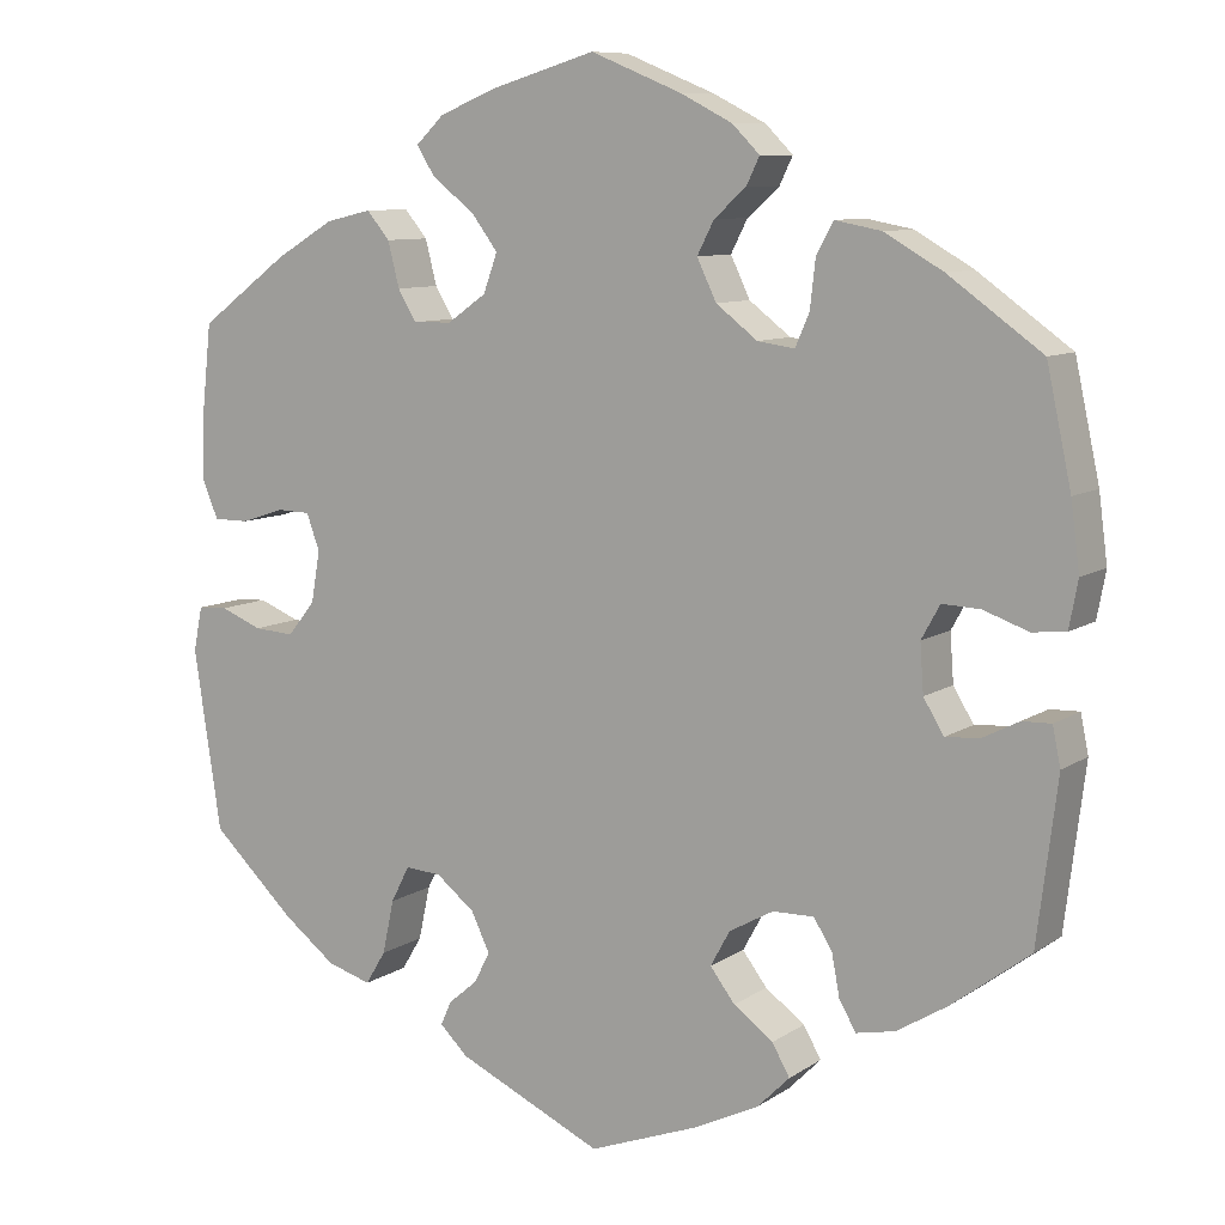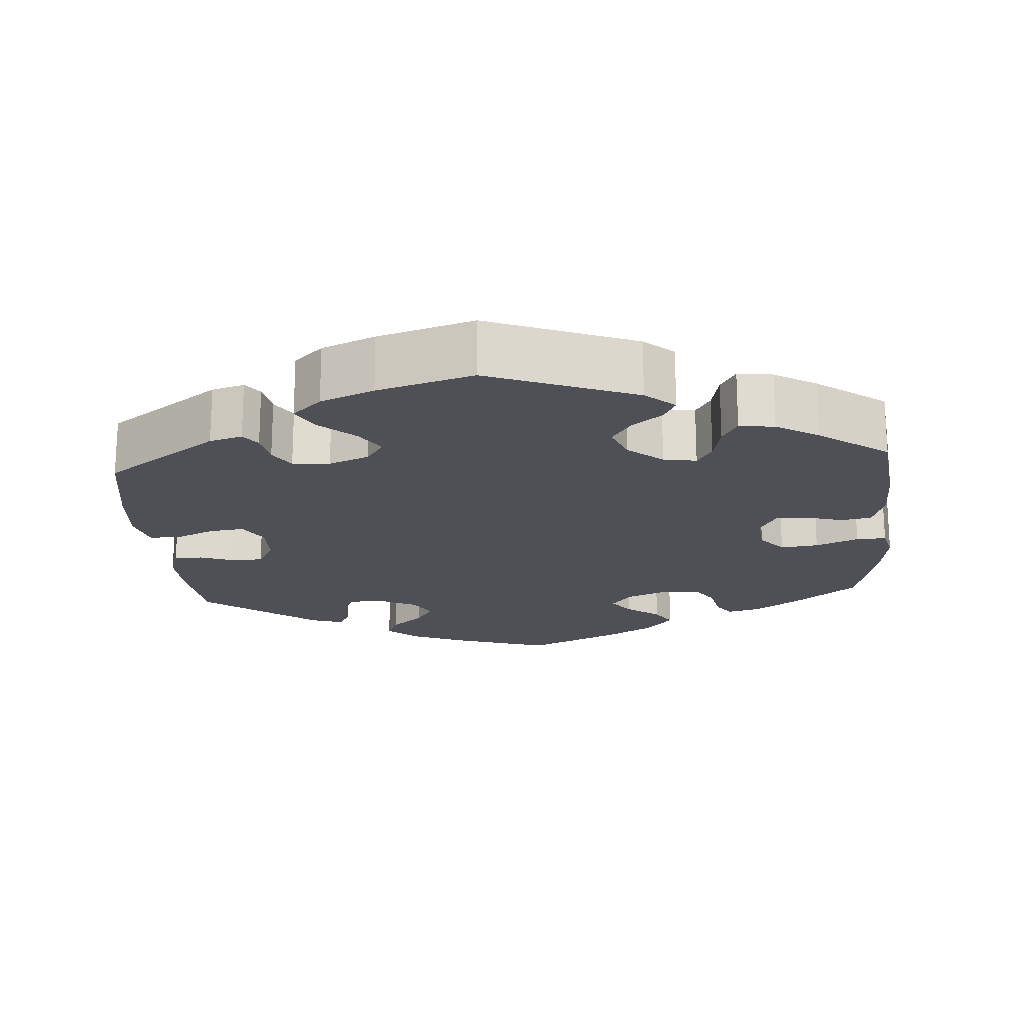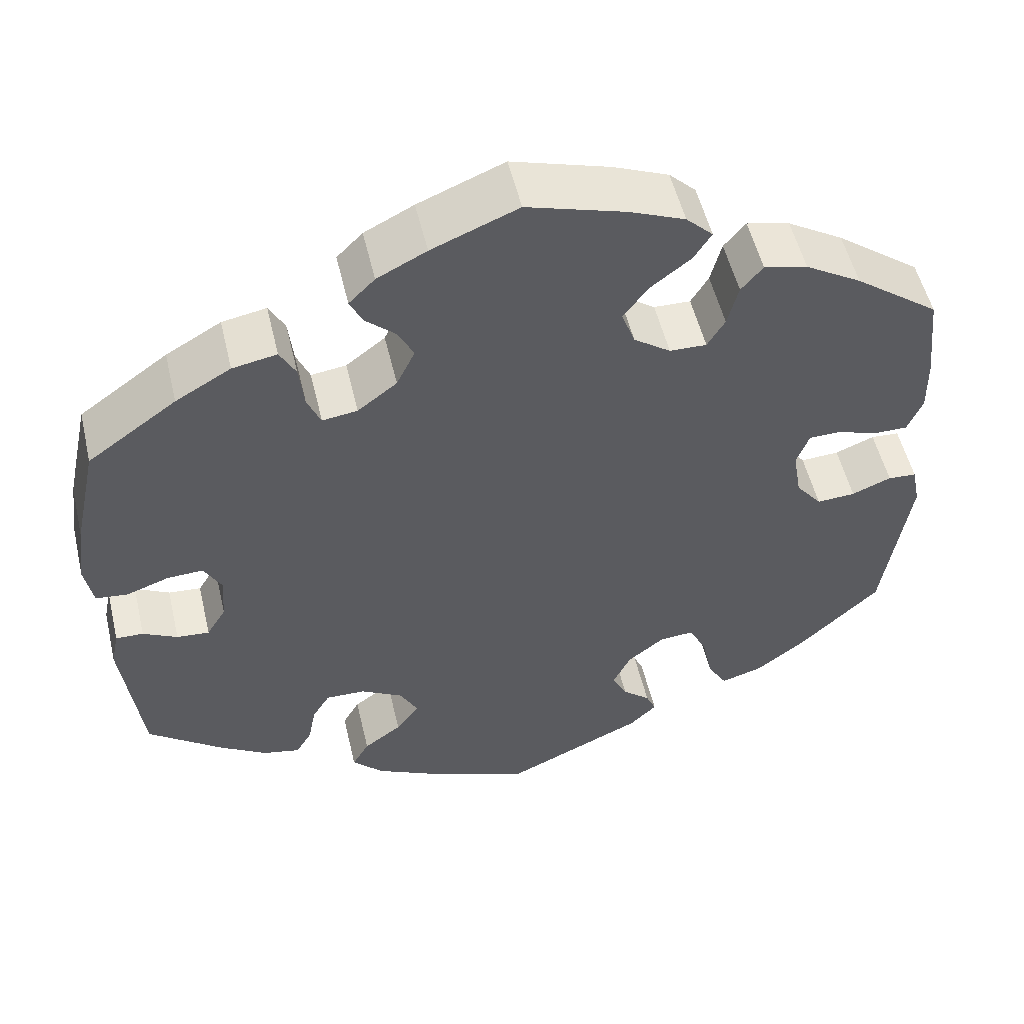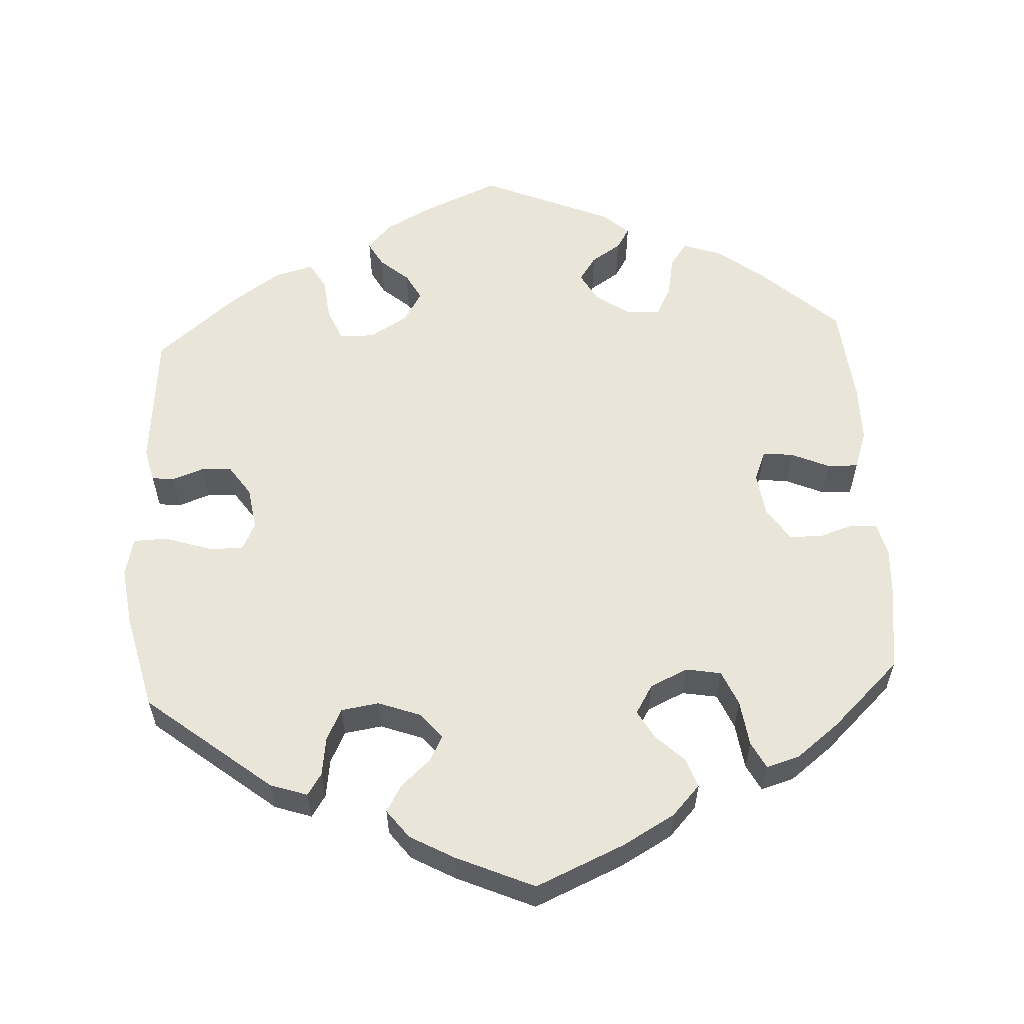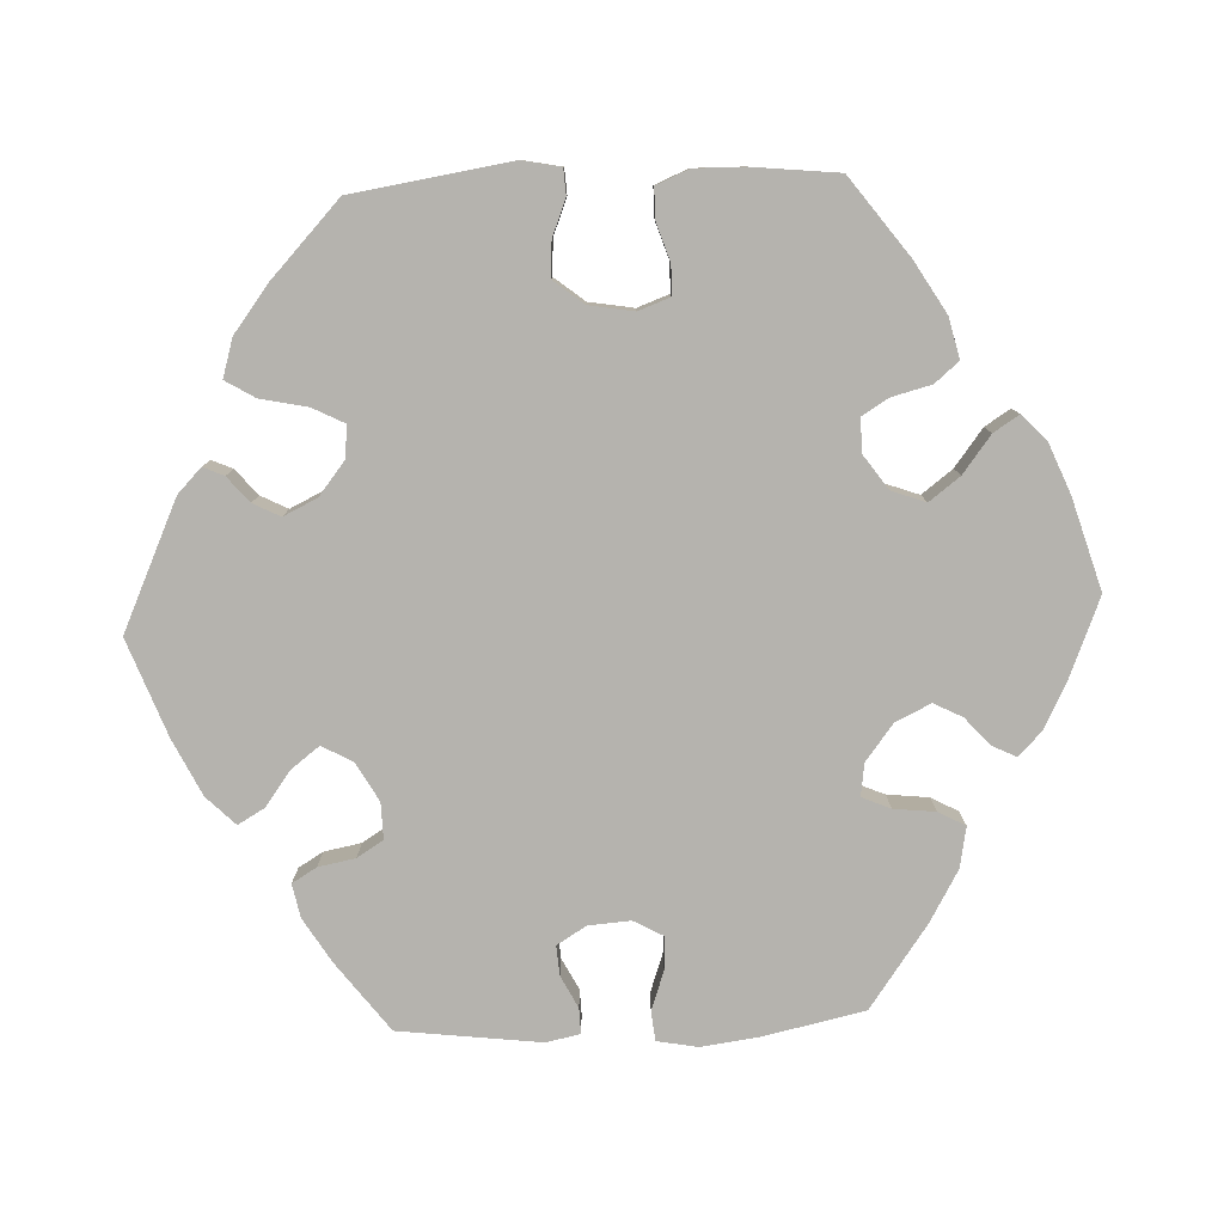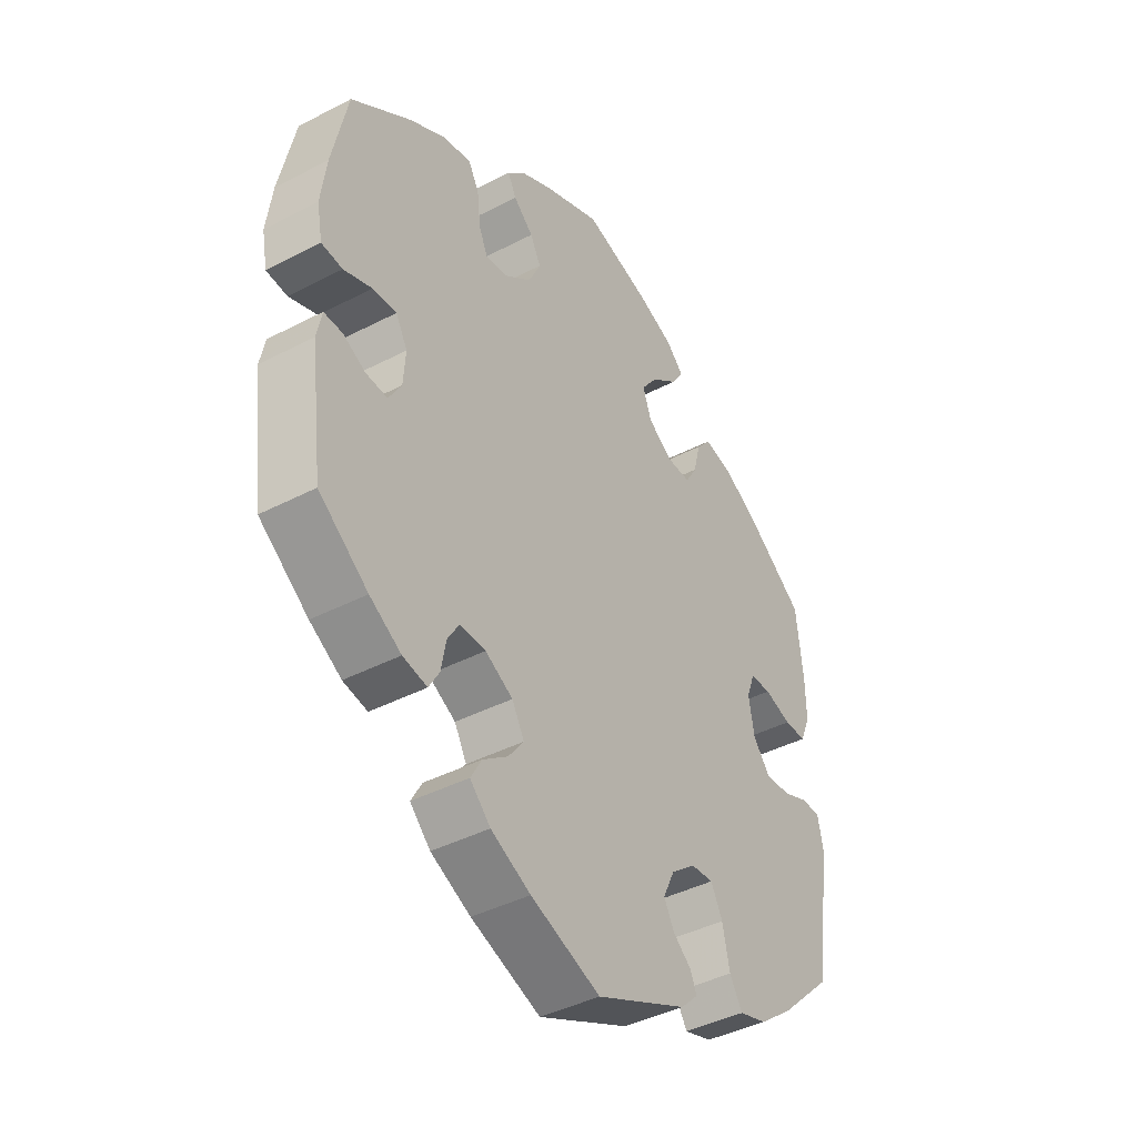
<metadata>
{"format":"obj","ext":"obj","renderer":"f3d","projection":"perspective","resolution":1024,"background":"white","views":[{"elev":9.1,"azim":31.2,"up":"+Z"},{"elev":-19.4,"azim":-115.7,"up":"+Y"},{"elev":52.8,"azim":166.8,"up":"+Z"},{"elev":58.3,"azim":-63.2,"up":"+Y"},{"elev":-80.0,"azim":-87.5,"up":"+Y"},{"elev":-41.5,"azim":122.2,"up":"+Z"}]}
</metadata>
<code>
v -0.164 0.07 -0.502
v -0.196 0.07 -0.471
v -0.184 0.07 -0.444
v -0.151 0.07 -0.416
v -0.133 0.07 -0.381
v -0.154 0.07 -0.337
v -0.198 0.07 -0.302
v -0.239 0.07 -0.299
v -0.26 0.07 -0.34
v -0.273 0.07 -0.401
v -0.296 0.07 -0.439
v -0.346 0.07 -0.424
v -0.406 0.07 -0.378
v -0.501 0.07 -0.288
v -0.532 0.07 -0.083
v -0.522 0.07 -0.033
v -0.488 0.07 -0.031
v -0.441 0.07 -0.05
v -0.395 0.07 -0.053
v -0.364 0.07 -0.014
v -0.354 0.07 0.044
v -0.369 0.07 0.085
v -0.407 0.07 0.086
v -0.456 0.07 0.07
v -0.496 0.07 0.07
v -0.514 0.07 0.113
v -0.513 0.07 0.178
v -0.501 0.07 0.289
v -0.4 0.07 0.364
v -0.333 0.07 0.404
v -0.281 0.07 0.416
v -0.255 0.07 0.385
v -0.242 0.07 0.334
v -0.221 0.07 0.299
v -0.177 0.07 0.3
v -0.133 0.07 0.331
v -0.117 0.07 0.375
v -0.147 0.07 0.415
v -0.195 0.07 0.452
v -0.216 0.07 0.485
v -0.184 0.07 0.516
v -0.118 0.07 0.543
v 0 0.07 0.578
v 0.103 0.07 0.536
v 0.162 0.07 0.506
v 0.193 0.07 0.475
v 0.178 0.07 0.444
v 0.142 0.07 0.412
v 0.123 0.07 0.375
v 0.145 0.07 0.329
v 0.192 0.07 0.293
v 0.234 0.07 0.287
v 0.25 0.07 0.324
v 0.256 0.07 0.378
v 0.275 0.07 0.413
v 0.328 0.07 0.403
v 0.394 0.07 0.365
v 0.5 0.07 0.289
v 0.528 0.07 0.159
v 0.538 0.07 0.083
v 0.528 0.07 0.03
v 0.49 0.07 0.026
v 0.439 0.07 0.044
v 0.396 0.07 0.046
v 0.375 0.07 0.008
v 0.379 0.07 -0.047
v 0.402 0.07 -0.085
v 0.441 0.07 -0.082
v 0.482 0.07 -0.061
v 0.515 0.07 -0.06
v 0.524 0.07 -0.104
v 0.501 0.07 -0.288
v 0.412 0.07 -0.355
v 0.355 0.07 -0.39
v 0.311 0.07 -0.399
v 0.292 0.07 -0.367
v 0.283 0.07 -0.319
v 0.262 0.07 -0.285
v 0.215 0.07 -0.286
v 0.165 0.07 -0.314
v 0.143 0.07 -0.354
v 0.171 0.07 -0.391
v 0.216 0.07 -0.424
v 0.236 0.07 -0.459
v 0.199 0.07 -0.496
v 0.127 0.07 -0.531
v 0.001 0.07 -0.578
v -0.164 0 -0.502
v -0.196 0 -0.471
v -0.184 0 -0.444
v -0.151 0 -0.416
v -0.133 0 -0.381
v -0.154 0 -0.337
v -0.198 0 -0.302
v -0.239 0 -0.299
v -0.26 0 -0.34
v -0.273 0 -0.401
v -0.296 0 -0.439
v -0.346 0 -0.424
v -0.406 0 -0.378
v -0.501 0 -0.288
v -0.532 0 -0.083
v -0.522 0 -0.033
v -0.488 0 -0.031
v -0.441 0 -0.05
v -0.395 0 -0.053
v -0.364 0 -0.014
v -0.354 0 0.044
v -0.369 0 0.085
v -0.407 0 0.086
v -0.456 0 0.07
v -0.496 0 0.07
v -0.514 0 0.113
v -0.513 0 0.178
v -0.501 0 0.289
v -0.4 0 0.364
v -0.333 0 0.404
v -0.281 0 0.416
v -0.255 0 0.385
v -0.242 0 0.334
v -0.221 0 0.299
v -0.177 0 0.3
v -0.133 0 0.331
v -0.117 0 0.375
v -0.147 0 0.415
v -0.195 0 0.452
v -0.216 0 0.485
v -0.184 0 0.516
v -0.118 0 0.543
v 0 0 0.578
v 0.103 0 0.536
v 0.162 0 0.506
v 0.193 0 0.475
v 0.178 0 0.444
v 0.142 0 0.412
v 0.123 0 0.375
v 0.145 0 0.329
v 0.192 0 0.293
v 0.234 0 0.287
v 0.25 0 0.324
v 0.256 0 0.378
v 0.275 0 0.413
v 0.328 0 0.403
v 0.394 0 0.365
v 0.5 0 0.289
v 0.528 0 0.159
v 0.538 0 0.083
v 0.528 0 0.03
v 0.49 0 0.026
v 0.439 0 0.044
v 0.396 0 0.046
v 0.375 0 0.008
v 0.379 0 -0.047
v 0.402 0 -0.085
v 0.441 0 -0.082
v 0.482 0 -0.061
v 0.515 0 -0.06
v 0.524 0 -0.104
v 0.501 0 -0.288
v 0.412 0 -0.355
v 0.355 0 -0.39
v 0.311 0 -0.399
v 0.292 0 -0.367
v 0.283 0 -0.319
v 0.262 0 -0.285
v 0.215 0 -0.286
v 0.165 0 -0.314
v 0.143 0 -0.354
v 0.171 0 -0.391
v 0.216 0 -0.424
v 0.236 0 -0.459
v 0.199 0 -0.496
v 0.127 0 -0.531
v 0.001 0 -0.578
f 82 83 84 85
f 81 82 85 86
f 74 75 76 77
f 74 77 78
f 73 74 78
f 72 73 78
f 71 72 78
f 68 69 70 71
f 67 68 71 78
f 66 67 78 79
f 60 61 62 63
f 60 63 64
f 59 60 64
f 58 59 64
f 57 58 64 65
f 53 54 55 56
f 52 53 56 57
f 45 46 47 48
f 45 48 49
f 44 45 49
f 43 44 49
f 42 43 49 50
f 38 39 40 41
f 37 38 41 42
f 30 31 32 33
f 30 33 34
f 29 30 34
f 28 29 34
f 27 28 34 35
f 23 24 25 26
f 22 23 26 27
f 15 16 17 18
f 15 18 19
f 14 15 19
f 13 14 19 20
f 9 10 11 12
f 8 9 12 13
f 1 2 3 4
f 1 4 5
f 81 86 87 1
f 65 66 79 80
f 52 57 65 80
f 51 52 80 81
f 50 51 81 1
f 37 42 50
f 36 37 50
f 35 36 50
f 22 27 35 50
f 21 22 50
f 8 13 20 21
f 7 8 21 50
f 6 7 50
f 5 6 50
f 1 5 50
f 172 171 170 169
f 173 172 169 168
f 164 163 162 161
f 165 164 161
f 165 161 160
f 165 160 159
f 165 159 158
f 158 157 156 155
f 165 158 155 154
f 166 165 154 153
f 150 149 148 147
f 151 150 147
f 151 147 146
f 151 146 145
f 152 151 145 144
f 143 142 141 140
f 144 143 140 139
f 135 134 133 132
f 136 135 132
f 136 132 131
f 136 131 130
f 137 136 130 129
f 128 127 126 125
f 129 128 125 124
f 120 119 118 117
f 121 120 117
f 121 117 116
f 121 116 115
f 122 121 115 114
f 113 112 111 110
f 114 113 110 109
f 105 104 103 102
f 106 105 102
f 106 102 101
f 107 106 101 100
f 99 98 97 96
f 100 99 96 95
f 91 90 89 88
f 92 91 88
f 88 174 173 168
f 167 166 153 152
f 167 152 144 139
f 168 167 139 138
f 88 168 138 137
f 137 129 124
f 137 124 123
f 137 123 122
f 137 122 114 109
f 137 109 108
f 108 107 100 95
f 137 108 95 94
f 137 94 93
f 137 93 92
f 137 92 88
f 1 88 89 2
f 2 89 90 3
f 3 90 91 4
f 4 91 92 5
f 5 92 93 6
f 6 93 94 7
f 7 94 95 8
f 8 95 96 9
f 9 96 97 10
f 10 97 98 11
f 11 98 99 12
f 12 99 100 13
f 13 100 101 14
f 14 101 102 15
f 15 102 103 16
f 16 103 104 17
f 17 104 105 18
f 18 105 106 19
f 19 106 107 20
f 20 107 108 21
f 21 108 109 22
f 22 109 110 23
f 23 110 111 24
f 24 111 112 25
f 25 112 113 26
f 26 113 114 27
f 27 114 115 28
f 28 115 116 29
f 29 116 117 30
f 30 117 118 31
f 31 118 119 32
f 32 119 120 33
f 33 120 121 34
f 34 121 122 35
f 35 122 123 36
f 36 123 124 37
f 37 124 125 38
f 38 125 126 39
f 39 126 127 40
f 40 127 128 41
f 41 128 129 42
f 42 129 130 43
f 43 130 131 44
f 44 131 132 45
f 45 132 133 46
f 46 133 134 47
f 47 134 135 48
f 48 135 136 49
f 49 136 137 50
f 50 137 138 51
f 51 138 139 52
f 52 139 140 53
f 53 140 141 54
f 54 141 142 55
f 55 142 143 56
f 56 143 144 57
f 57 144 145 58
f 58 145 146 59
f 59 146 147 60
f 60 147 148 61
f 61 148 149 62
f 62 149 150 63
f 63 150 151 64
f 64 151 152 65
f 65 152 153 66
f 66 153 154 67
f 67 154 155 68
f 68 155 156 69
f 69 156 157 70
f 70 157 158 71
f 71 158 159 72
f 72 159 160 73
f 73 160 161 74
f 74 161 162 75
f 75 162 163 76
f 76 163 164 77
f 77 164 165 78
f 78 165 166 79
f 79 166 167 80
f 80 167 168 81
f 81 168 169 82
f 82 169 170 83
f 83 170 171 84
f 84 171 172 85
f 85 172 173 86
f 86 173 174 87
f 87 174 88 1

</code>
